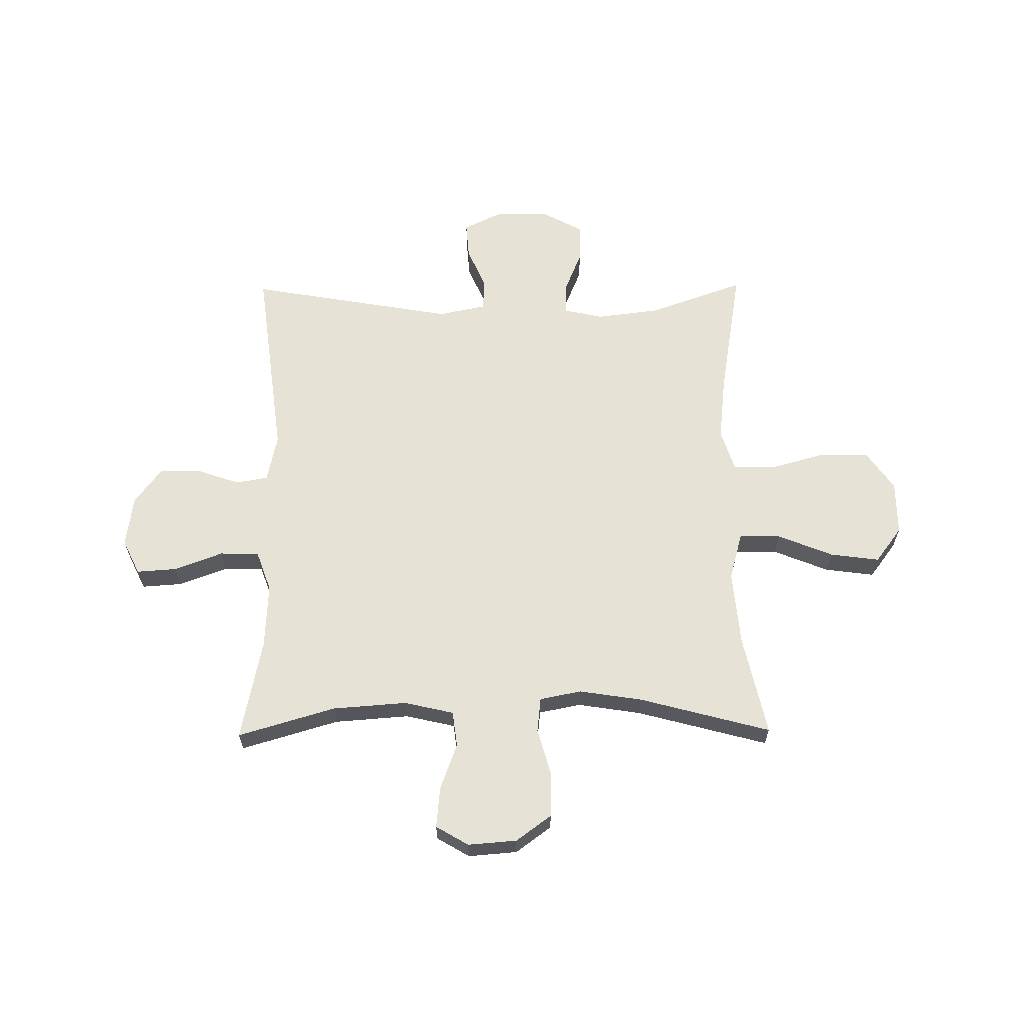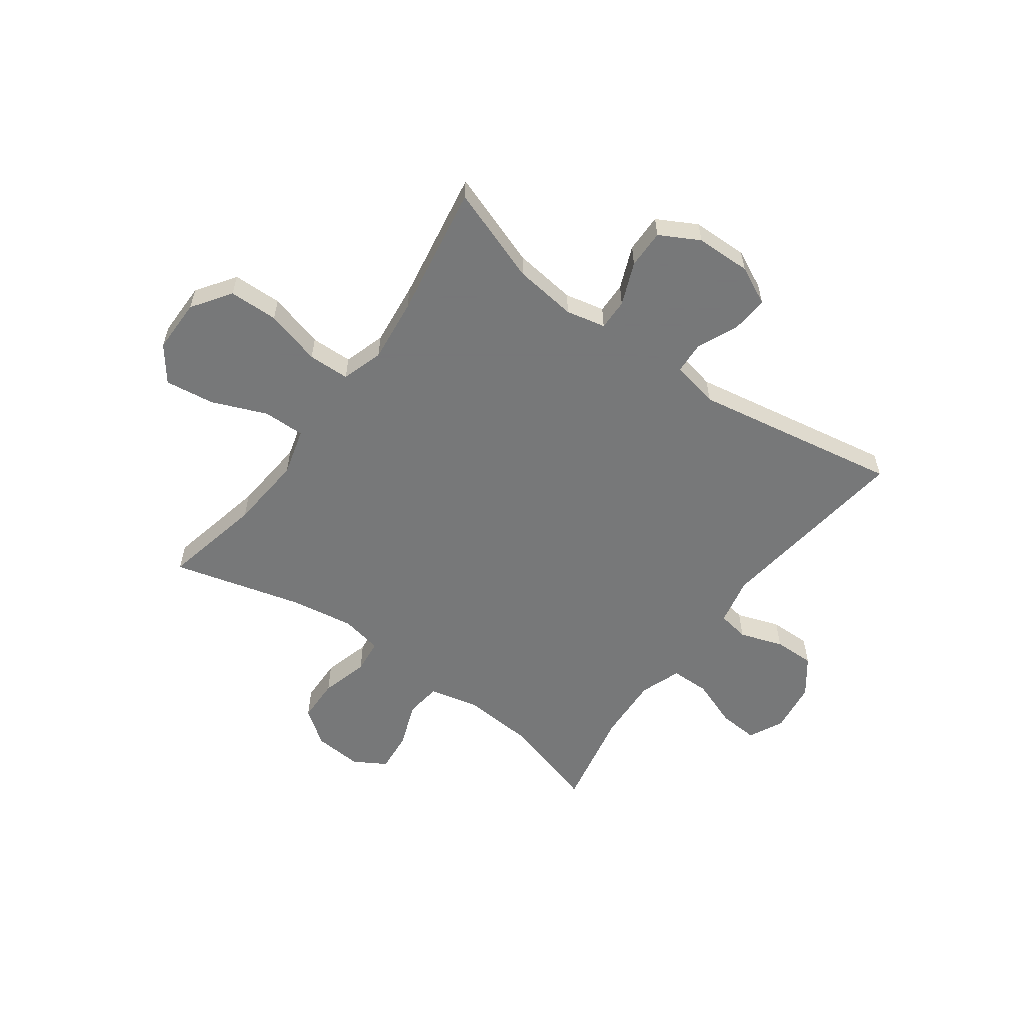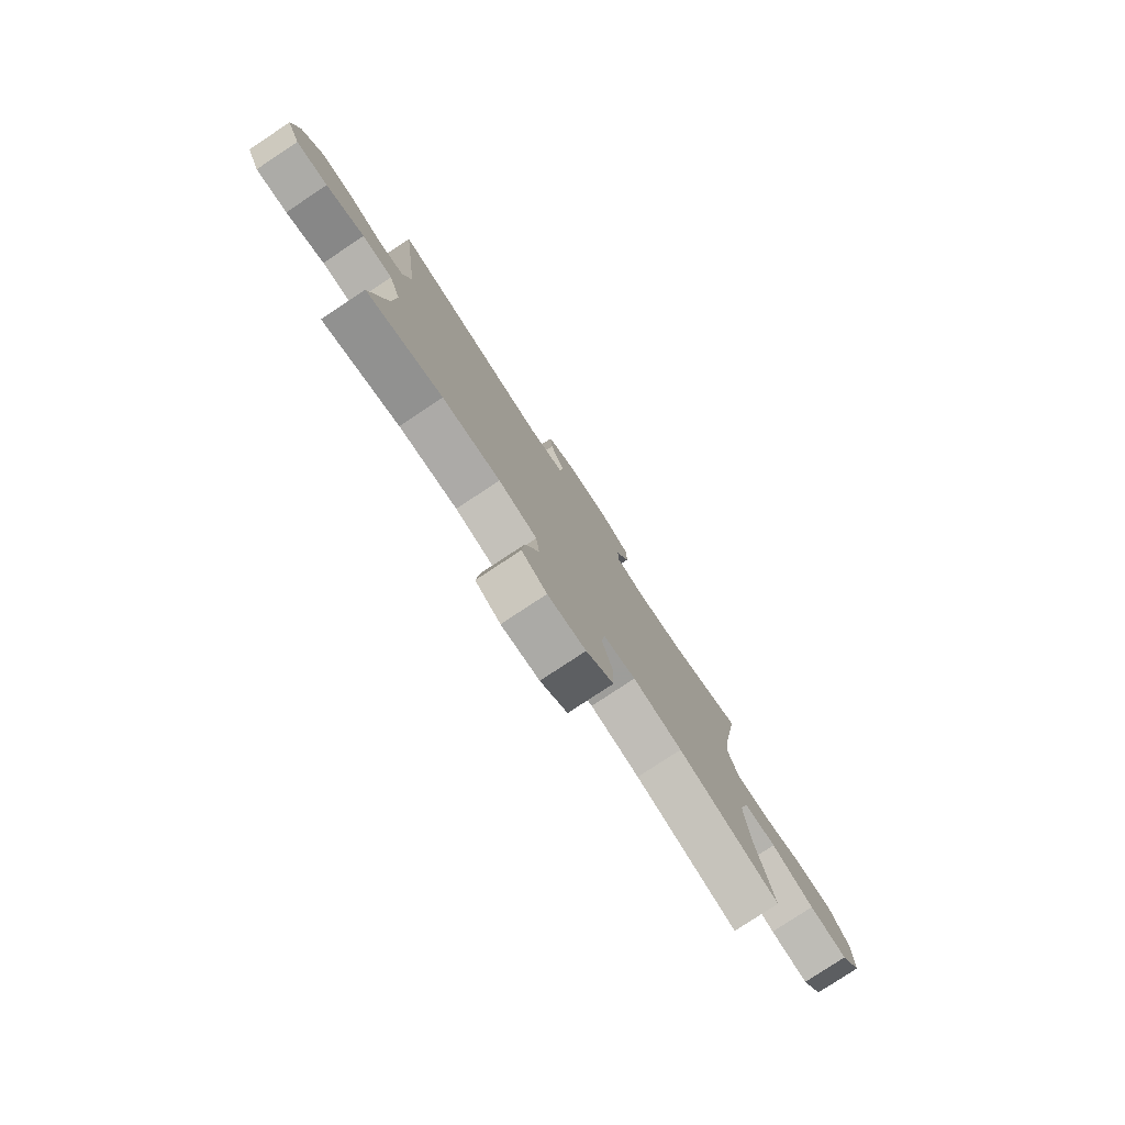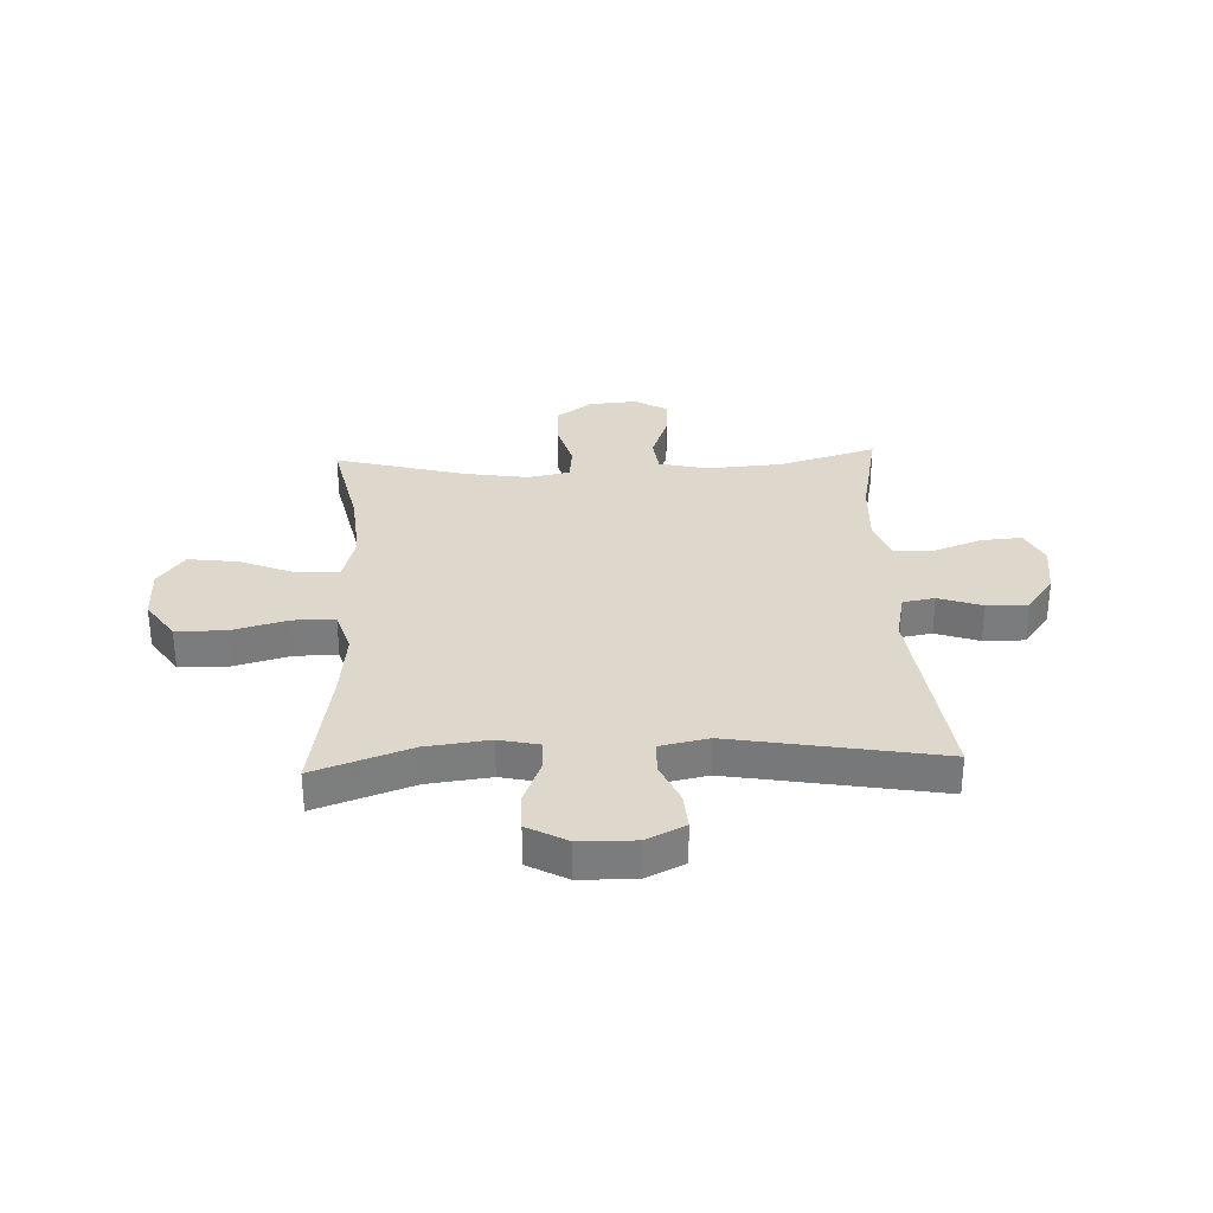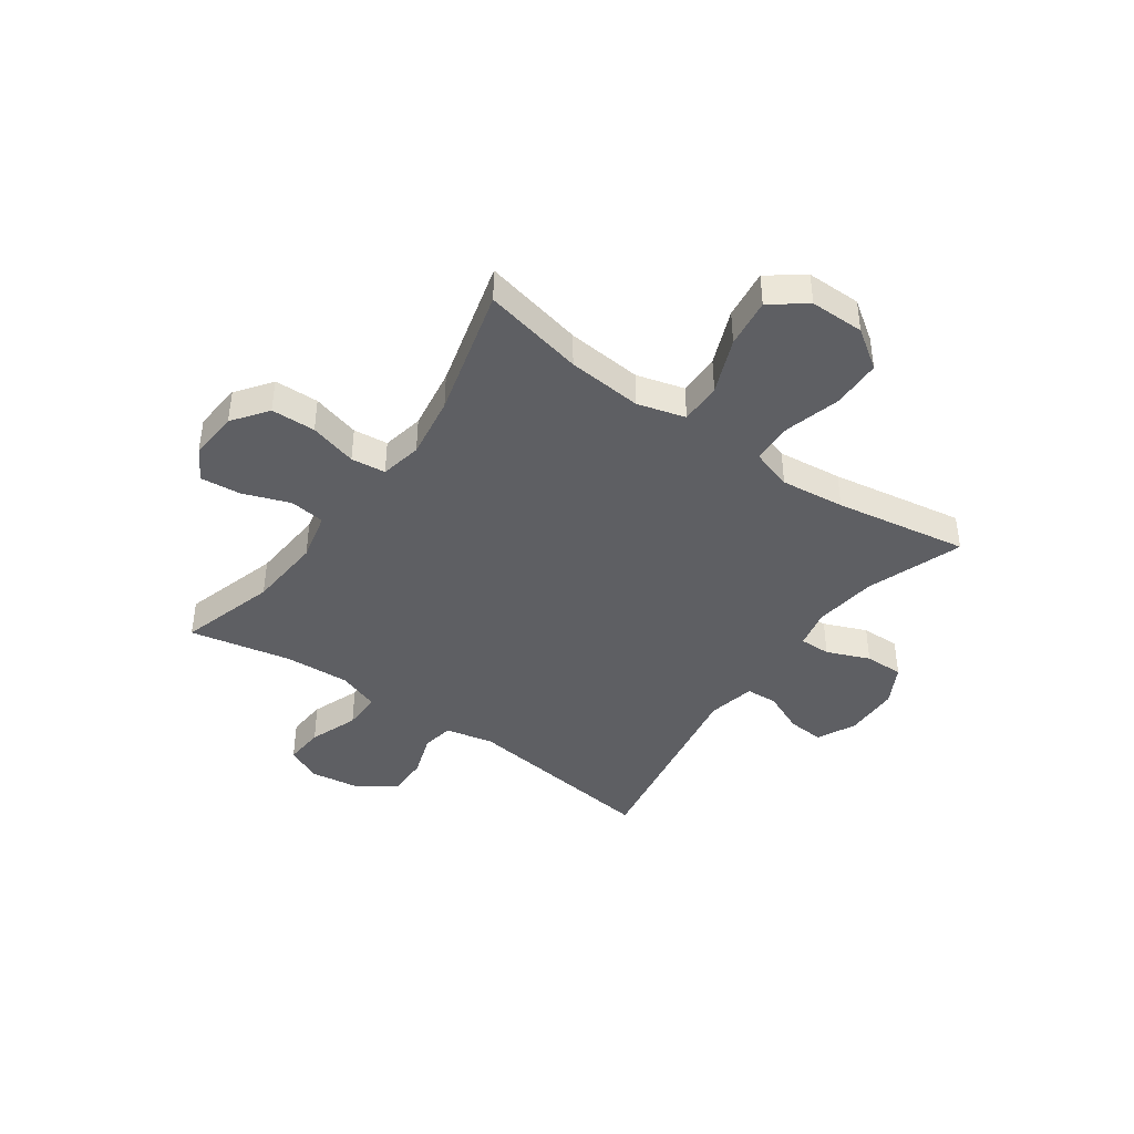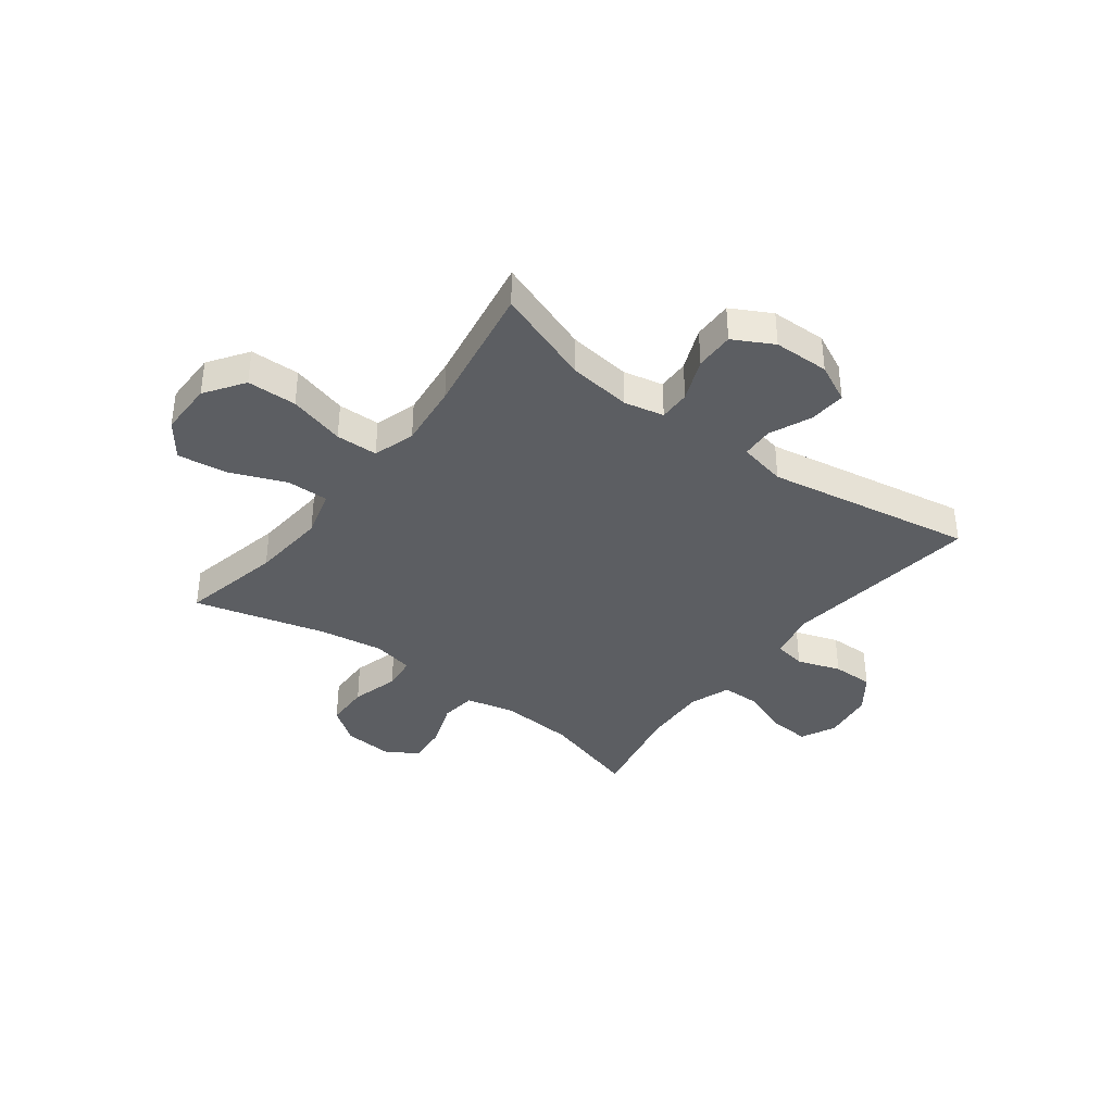
<metadata>
{"format":"obj","ext":"obj","renderer":"f3d","projection":"perspective","resolution":1024,"background":"white","views":[{"elev":63.1,"azim":179.4,"up":"+Y"},{"elev":-57.3,"azim":-36.0,"up":"+Y"},{"elev":-79.3,"azim":123.4,"up":"+Z"},{"elev":31.5,"azim":-2.5,"up":"+Y"},{"elev":-41.9,"azim":-125.4,"up":"+Y"},{"elev":-37.7,"azim":-37.1,"up":"+Y"}]}
</metadata>
<code>
v 0.5 0.07 0.5
v 0.454 0.07 0.137
v 0.473 0.07 0.049
v 0.531 0.07 0.039
v 0.61 0.07 0.066
v 0.685 0.07 0.067
v 0.734 0.07 0.001
v 0.747 0.07 -0.093
v 0.716 0.07 -0.157
v 0.643 0.07 -0.152
v 0.554 0.07 -0.119
v 0.483 0.07 -0.12
v 0.456 0.07 -0.195
v 0.462 0.07 -0.314
v 0.5 0.07 -0.5
v 0.323 0.07 -0.448
v 0.187 0.07 -0.438
v 0.097 0.07 -0.459
v 0.089 0.07 -0.524
v 0.12 0.07 -0.609
v 0.127 0.07 -0.683
v 0.068 0.07 -0.718
v -0.021 0.07 -0.711
v -0.085 0.07 -0.664
v -0.087 0.07 -0.583
v -0.063 0.07 -0.496
v -0.07 0.07 -0.433
v -0.146 0.07 -0.418
v -0.261 0.07 -0.436
v -0.5 0.07 -0.5
v -0.46 0.07 -0.316
v -0.448 0.07 -0.179
v -0.472 0.07 -0.092
v -0.548 0.07 -0.093
v -0.649 0.07 -0.134
v -0.739 0.07 -0.146
v -0.787 0.07 -0.082
v -0.787 0.07 0.017
v -0.738 0.07 0.088
v -0.648 0.07 0.09
v -0.546 0.07 0.062
v -0.47 0.07 0.064
v -0.446 0.07 0.14
v -0.459 0.07 0.257
v -0.5 0.07 0.5
v -0.325 0.07 0.438
v -0.21 0.07 0.424
v -0.138 0.07 0.44
v -0.139 0.07 0.497
v -0.171 0.07 0.575
v -0.172 0.07 0.646
v -0.1 0.07 0.685
v 0.001 0.07 0.687
v 0.071 0.07 0.653
v 0.066 0.07 0.586
v 0.033 0.07 0.51
v 0.036 0.07 0.452
v 0.123 0.07 0.434
v 0.5 0 0.5
v 0.454 0 0.137
v 0.473 0 0.049
v 0.531 0 0.039
v 0.61 0 0.066
v 0.685 0 0.067
v 0.734 0 0.001
v 0.747 0 -0.093
v 0.716 0 -0.157
v 0.643 0 -0.152
v 0.554 0 -0.119
v 0.483 0 -0.12
v 0.456 0 -0.195
v 0.462 0 -0.314
v 0.5 0 -0.5
v 0.323 0 -0.448
v 0.187 0 -0.438
v 0.097 0 -0.459
v 0.089 0 -0.524
v 0.12 0 -0.609
v 0.127 0 -0.683
v 0.068 0 -0.718
v -0.021 0 -0.711
v -0.085 0 -0.664
v -0.087 0 -0.583
v -0.063 0 -0.496
v -0.07 0 -0.433
v -0.146 0 -0.418
v -0.261 0 -0.436
v -0.5 0 -0.5
v -0.46 0 -0.316
v -0.448 0 -0.179
v -0.472 0 -0.092
v -0.548 0 -0.093
v -0.649 0 -0.134
v -0.739 0 -0.146
v -0.787 0 -0.082
v -0.787 0 0.017
v -0.738 0 0.088
v -0.648 0 0.09
v -0.546 0 0.062
v -0.47 0 0.064
v -0.446 0 0.14
v -0.459 0 0.257
v -0.5 0 0.5
v -0.325 0 0.438
v -0.21 0 0.424
v -0.138 0 0.44
v -0.139 0 0.497
v -0.171 0 0.575
v -0.172 0 0.646
v -0.1 0 0.685
v 0.001 0 0.687
v 0.071 0 0.653
v 0.066 0 0.586
v 0.033 0 0.51
v 0.036 0 0.452
v 0.123 0 0.434
f 54 55 56
f 53 54 56
f 52 53 56
f 51 52 56
f 50 51 56
f 49 50 56
f 48 49 56 57
f 47 48 57 58
f 44 45 46
f 43 44 46 47
f 42 43 47 58
f 39 40 41
f 38 39 41
f 37 38 41
f 36 37 41
f 35 36 41
f 34 35 41
f 33 34 41 42
f 58 1 2
f 42 58 2
f 33 42 2
f 32 33 2
f 29 30 31
f 32 2 3
f 31 32 3
f 29 31 3
f 28 29 3
f 24 25 26
f 23 24 26
f 22 23 26
f 21 22 26
f 20 21 26
f 19 20 26
f 18 19 26 27
f 28 3 4
f 27 28 4
f 18 27 4
f 17 18 4
f 14 15 16
f 13 14 16 17
f 9 10 11
f 8 9 11
f 7 8 11
f 6 7 11
f 5 6 11
f 4 5 11
f 4 11 12
f 4 12 13 17
f 114 113 112
f 114 112 111
f 114 111 110
f 114 110 109
f 114 109 108
f 114 108 107
f 115 114 107 106
f 116 115 106 105
f 104 103 102
f 105 104 102 101
f 116 105 101 100
f 99 98 97
f 99 97 96
f 99 96 95
f 99 95 94
f 99 94 93
f 99 93 92
f 100 99 92 91
f 60 59 116
f 60 116 100
f 60 100 91
f 60 91 90
f 89 88 87
f 61 60 90
f 61 90 89
f 61 89 87
f 61 87 86
f 84 83 82
f 84 82 81
f 84 81 80
f 84 80 79
f 84 79 78
f 84 78 77
f 85 84 77 76
f 62 61 86
f 62 86 85
f 62 85 76
f 62 76 75
f 74 73 72
f 75 74 72 71
f 69 68 67
f 69 67 66
f 69 66 65
f 69 65 64
f 69 64 63
f 69 63 62
f 70 69 62
f 75 71 70 62
f 1 59 60 2
f 2 60 61 3
f 3 61 62 4
f 4 62 63 5
f 5 63 64 6
f 6 64 65 7
f 7 65 66 8
f 8 66 67 9
f 9 67 68 10
f 10 68 69 11
f 11 69 70 12
f 12 70 71 13
f 13 71 72 14
f 14 72 73 15
f 15 73 74 16
f 16 74 75 17
f 17 75 76 18
f 18 76 77 19
f 19 77 78 20
f 20 78 79 21
f 21 79 80 22
f 22 80 81 23
f 23 81 82 24
f 24 82 83 25
f 25 83 84 26
f 26 84 85 27
f 27 85 86 28
f 28 86 87 29
f 29 87 88 30
f 30 88 89 31
f 31 89 90 32
f 32 90 91 33
f 33 91 92 34
f 34 92 93 35
f 35 93 94 36
f 36 94 95 37
f 37 95 96 38
f 38 96 97 39
f 39 97 98 40
f 40 98 99 41
f 41 99 100 42
f 42 100 101 43
f 43 101 102 44
f 44 102 103 45
f 45 103 104 46
f 46 104 105 47
f 47 105 106 48
f 48 106 107 49
f 49 107 108 50
f 50 108 109 51
f 51 109 110 52
f 52 110 111 53
f 53 111 112 54
f 54 112 113 55
f 55 113 114 56
f 56 114 115 57
f 57 115 116 58
f 58 116 59 1

</code>
